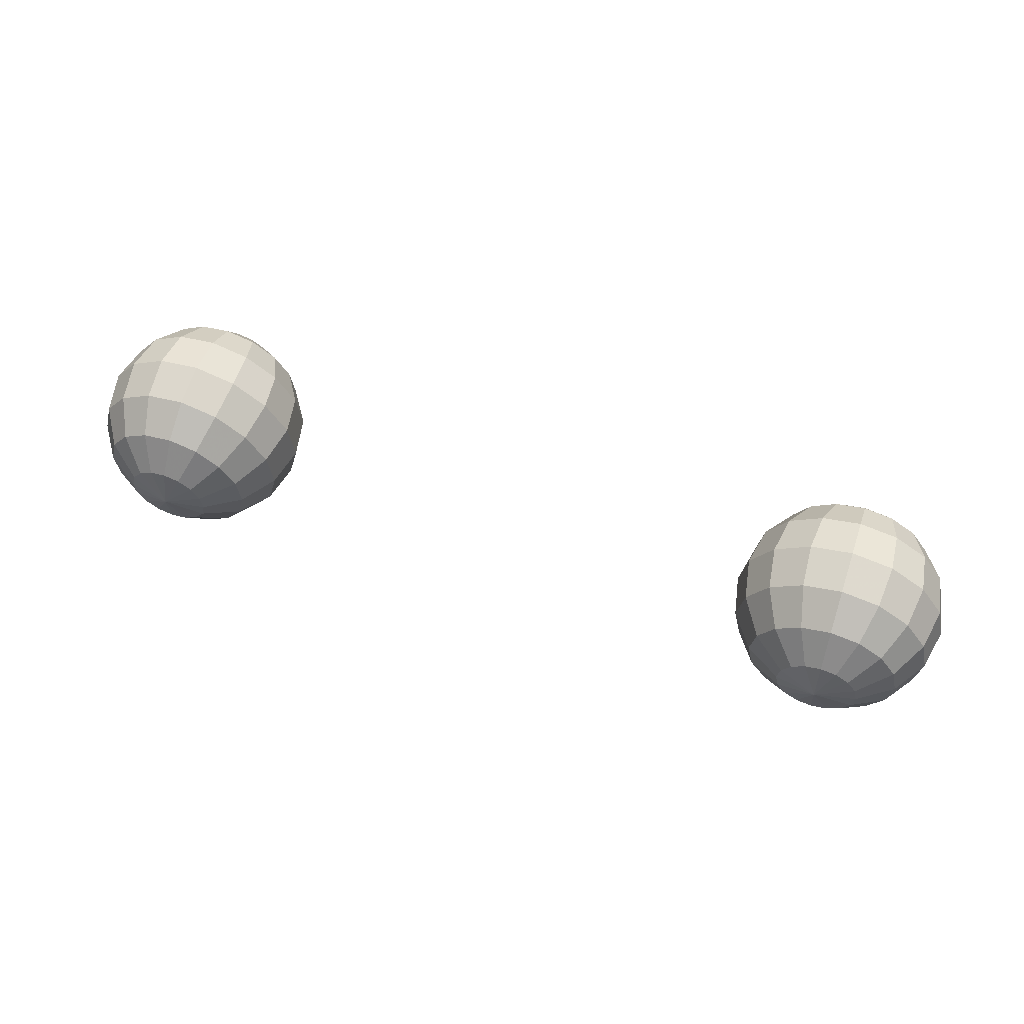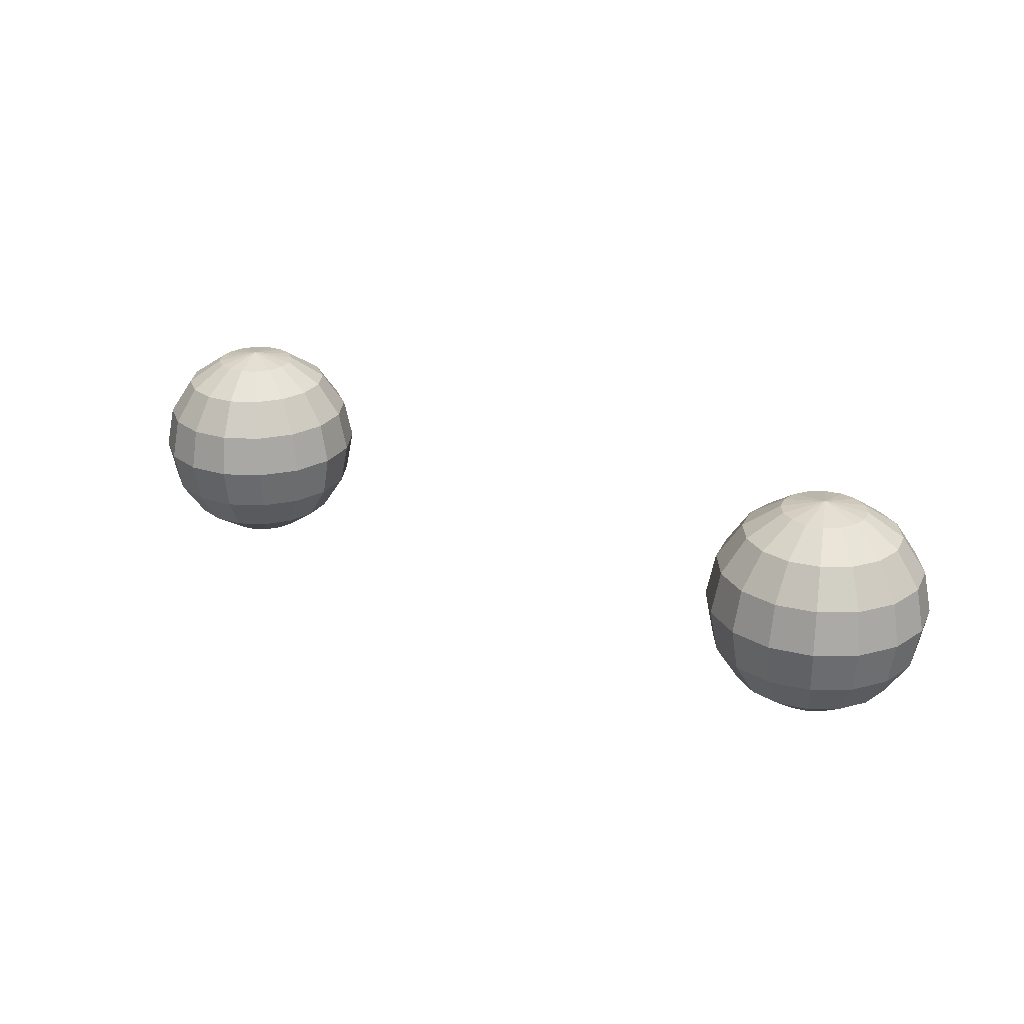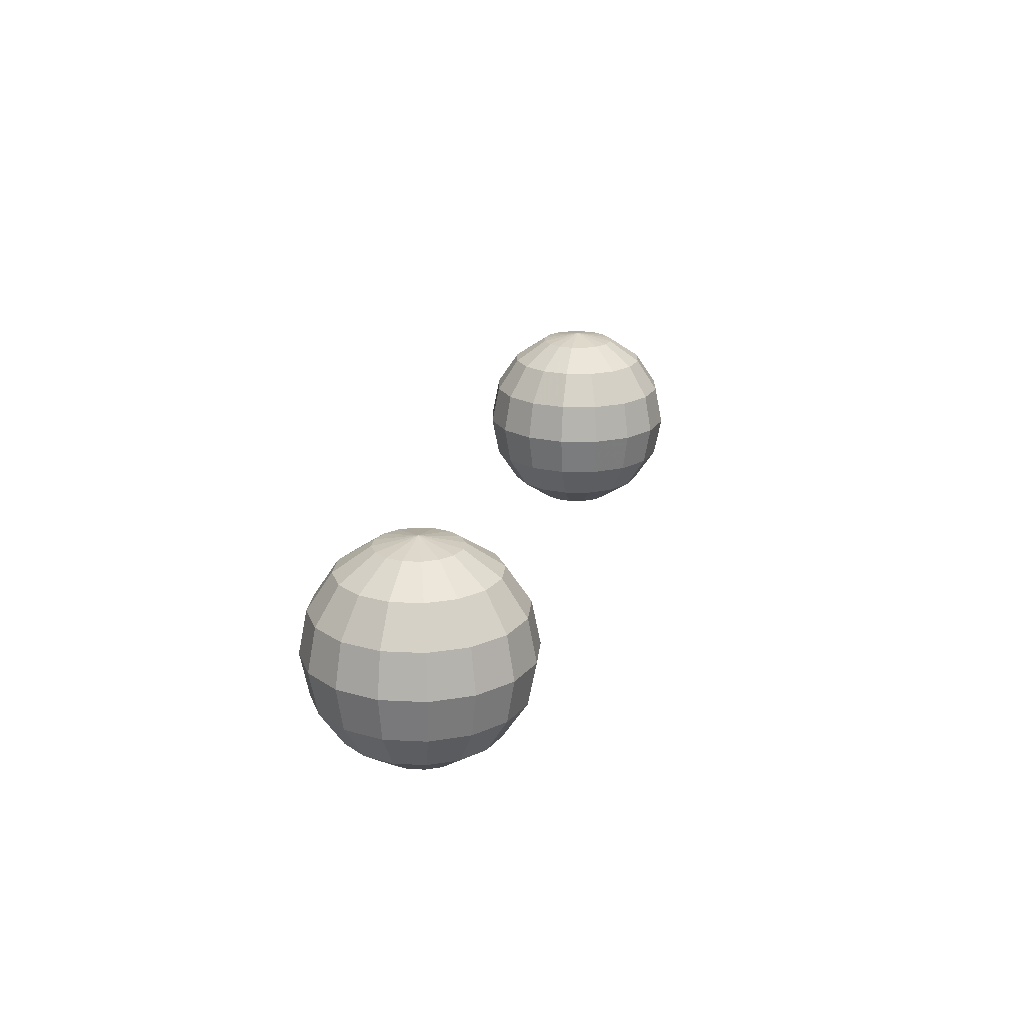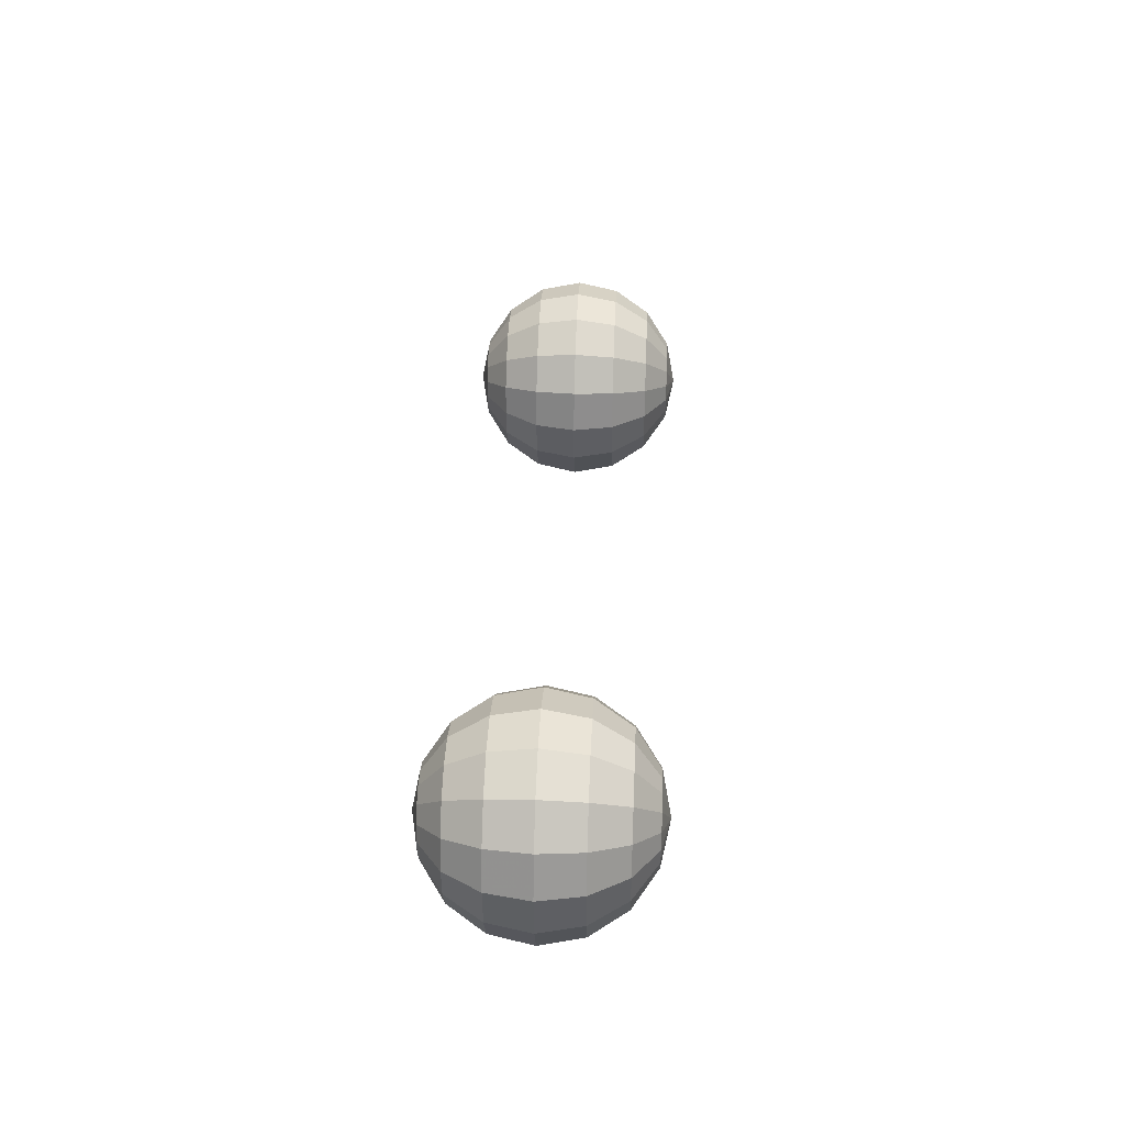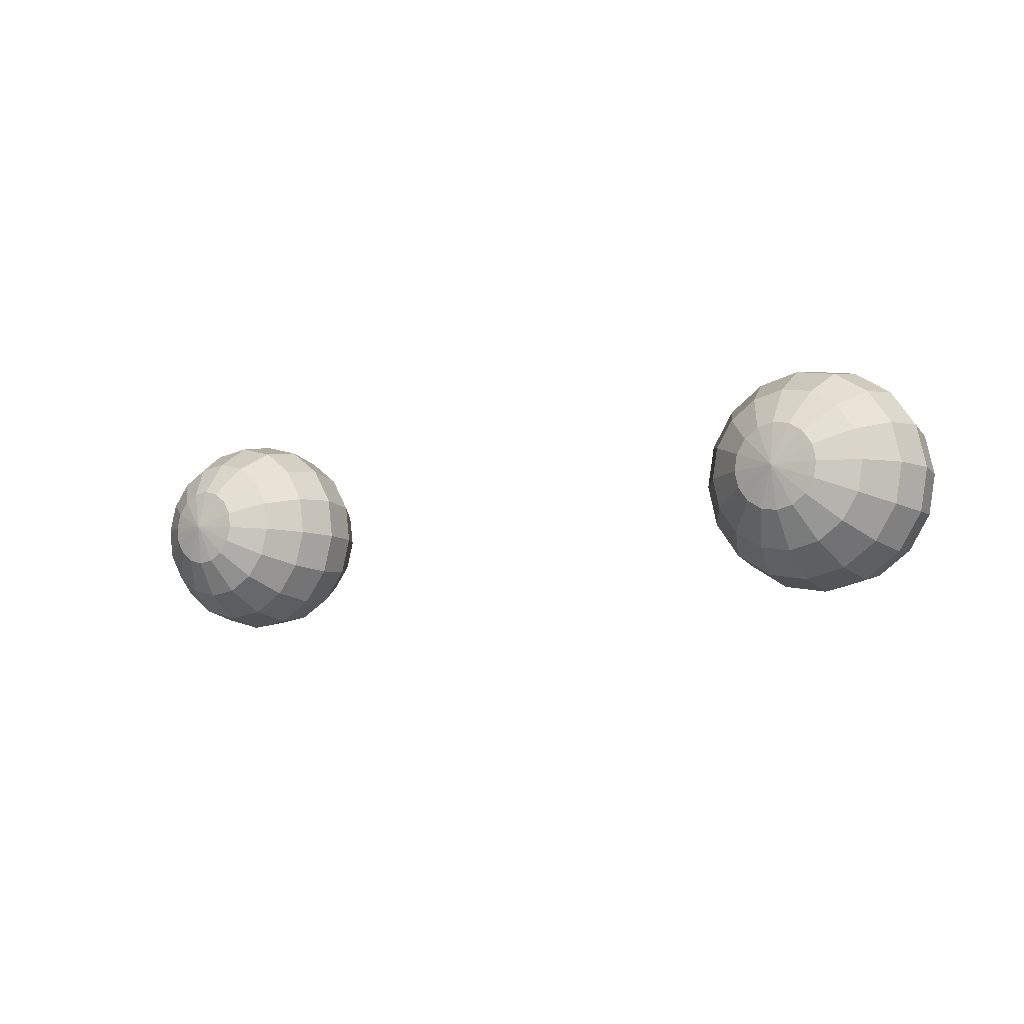
<metadata>
{"format":"obj","ext":"obj","renderer":"f3d","projection":"perspective","resolution":1024,"background":"white","views":[{"elev":58.4,"azim":18.7,"up":"+Y"},{"elev":25.4,"azim":34.4,"up":"+Z"},{"elev":20.3,"azim":-76.9,"up":"+Z"},{"elev":35.5,"azim":-87.2,"up":"+Y"},{"elev":-8.6,"azim":34.2,"up":"+Y"}]}
</metadata>
<code>
v -0.1457 0.1502 0.7484
v -0.1354 0.1386 0.7515
v -0.1354 0.1386 0.7515
v -0.1405 0.1533 0.7484
v -0.1354 0.1386 0.7515
v -0.1494 0.1454 0.7484
v -0.151 0.1396 0.7484
v -0.1354 0.1386 0.7515
v -0.1613 0.1512 0.7396
v -0.1641 0.1404 0.7396
v -0.1545 0.1601 0.7396
v -0.1603 0.1667 0.7264
v -0.1692 0.1551 0.7264
v -0.1624 0.169 0.7108
v -0.172 0.1564 0.7108
v -0.1729 0.1409 0.7264
v -0.1626 0.1293 0.7396
v -0.1709 0.1264 0.7264
v -0.1501 0.1335 0.7484
v -0.1354 0.1386 0.7515
v -0.1471 0.1283 0.7484
v -0.157 0.1196 0.7396
v -0.1354 0.1386 0.7515
v -0.1354 0.1386 0.7515
v -0.1423 0.1246 0.7484
v -0.148 0.1128 0.7396
v -0.1636 0.1137 0.7264
v -0.1739 0.1254 0.7108
v -0.1659 0.1117 0.7108
v -0.176 0.1411 0.7108
v -0.1603 0.1667 0.6953
v -0.1692 0.1551 0.6953
v -0.1487 0.177 0.7108
v -0.1477 0.1741 0.6953
v -0.1477 0.1741 0.7264
v -0.1729 0.1409 0.6953
v -0.1613 0.1512 0.6821
v -0.1641 0.1404 0.6821
v -0.1545 0.1601 0.6821
v -0.1448 0.1658 0.7396
v -0.1331 0.1761 0.7264
v -0.1337 0.1673 0.7396
v -0.133 0.1792 0.7108
v -0.1176 0.1751 0.7108
v -0.119 0.1723 0.6953
v -0.1331 0.1761 0.6953
v -0.119 0.1723 0.7264
v -0.105 0.1655 0.7108
v -0.1073 0.1635 0.6953
v -0.1073 0.1635 0.7264
v -0.1337 0.1673 0.6821
v -0.1448 0.1658 0.6821
v -0.1228 0.1644 0.6821
v -0.1228 0.1644 0.7396
v -0.1345 0.1541 0.7484
v -0.1286 0.1526 0.7484
v -0.1354 0.1386 0.7515
v -0.1354 0.1386 0.7515
v -0.1139 0.1576 0.7396
v -0.1238 0.1489 0.7484
v -0.1354 0.1386 0.7515
v -0.1354 0.1386 0.7515
v -0.1207 0.1437 0.7484
v -0.1354 0.1386 0.7515
v -0.1199 0.1376 0.7484
v -0.1354 0.1386 0.7515
v -0.1215 0.1318 0.7484
v -0.1354 0.1386 0.7515
v -0.1251 0.127 0.7484
v -0.1164 0.1171 0.7396
v -0.1096 0.126 0.7396
v -0.1304 0.1239 0.7484
v -0.1261 0.1114 0.7396
v -0.1232 0.1031 0.7264
v -0.1106 0.1105 0.7264
v -0.1372 0.1099 0.7396
v -0.1377 0.1011 0.7264
v -0.1519 0.1049 0.7264
v -0.1533 0.1021 0.7108
v -0.1379 0.09805 0.7108
v -0.1364 0.1231 0.7484
v -0.1354 0.1386 0.7515
v -0.1354 0.1386 0.7515
v -0.1222 0.1002 0.7108
v -0.1085 0.1082 0.7108
v -0.1377 0.1011 0.6953
v -0.1232 0.1031 0.6953
v -0.1106 0.1105 0.6953
v -0.1017 0.1221 0.7264
v -0.09893 0.1208 0.7108
v -0.1068 0.1368 0.7396
v -0.1083 0.1479 0.7396
v -0.09995 0.1508 0.7264
v -0.09703 0.1518 0.7108
v -0.09995 0.1508 0.6953
v -0.09489 0.1361 0.7108
v -0.09798 0.1363 0.6953
v -0.09798 0.1363 0.7264
v -0.1519 0.1049 0.6953
v -0.148 0.1128 0.6821
v -0.1372 0.1099 0.6821
v -0.1423 0.1246 0.6733
v -0.1364 0.1231 0.6733
v -0.1354 0.1386 0.6702
v -0.1354 0.1386 0.6702
v -0.1304 0.1239 0.6733
v -0.1261 0.1114 0.6821
v -0.1164 0.1171 0.6821
v -0.1096 0.126 0.6821
v -0.1251 0.127 0.6733
v -0.1215 0.1318 0.6733
v -0.1068 0.1368 0.6821
v -0.1199 0.1376 0.6733
v -0.1207 0.1437 0.6733
v -0.1083 0.1479 0.6821
v -0.1354 0.1386 0.6702
v -0.1354 0.1386 0.6702
v -0.1354 0.1386 0.6702
v -0.1139 0.1576 0.6821
v -0.1238 0.1489 0.6733
v -0.1017 0.1221 0.6953
v -0.1354 0.1386 0.6702
v -0.1354 0.1386 0.6702
v -0.1471 0.1283 0.6733
v -0.1354 0.1386 0.6702
v -0.1501 0.1335 0.6733
v -0.1354 0.1386 0.6702
v -0.1626 0.1293 0.6821
v -0.151 0.1396 0.6733
v -0.1709 0.1264 0.6953
v -0.157 0.1196 0.6821
v -0.1636 0.1137 0.6953
v -0.1494 0.1454 0.6733
v -0.1457 0.1502 0.6733
v -0.1354 0.1386 0.6702
v -0.1354 0.1386 0.6702
v -0.1405 0.1533 0.6733
v -0.1354 0.1386 0.6702
v -0.1354 0.1386 0.6702
v -0.1354 0.1386 0.6702
v -0.1354 0.1386 0.6702
v -0.1286 0.1526 0.6733
v -0.1354 0.1386 0.6702
v -0.1345 0.1541 0.6733
v 0.1356 0.1386 0.7515
v 0.1356 0.1386 0.7515
v 0.1412 0.1531 0.7484
v 0.1352 0.1541 0.7484
v 0.1293 0.1528 0.7484
v 0.1356 0.1386 0.7515
v 0.1349 0.1673 0.7396
v 0.124 0.1649 0.7396
v 0.1244 0.1493 0.7484
v 0.1356 0.1386 0.7515
v 0.1211 0.1442 0.7484
v 0.1148 0.1584 0.7396
v 0.1088 0.1489 0.7396
v 0.1069 0.1379 0.7396
v 0.1201 0.1382 0.7484
v 0.0981 0.1377 0.7264
v 0.1006 0.1521 0.7264
v 0.1013 0.1234 0.7264
v 0.1094 0.127 0.7396
v 0.1097 0.1114 0.7264
v 0.1158 0.1178 0.7396
v 0.1221 0.1036 0.7264
v 0.1253 0.1118 0.7396
v 0.13 0.1241 0.7484
v 0.1249 0.1273 0.7484
v 0.1214 0.1323 0.7484
v 0.121 0.1007 0.7108
v 0.1366 0.09799 0.7108
v 0.1365 0.1011 0.7264
v 0.1076 0.1092 0.7108
v 0.1363 0.1099 0.7396
v 0.09848 0.1221 0.7108
v 0.09501 0.1376 0.7108
v 0.1013 0.1234 0.6953
v 0.1097 0.1114 0.6953
v 0.0981 0.1377 0.6953
v 0.1356 0.1386 0.7515
v 0.1356 0.1386 0.7515
v 0.1356 0.1386 0.7515
v 0.1356 0.1386 0.7515
v 0.09772 0.1532 0.7108
v 0.1006 0.1521 0.6953
v 0.1084 0.1645 0.6953
v 0.1148 0.1584 0.6821
v 0.1088 0.1489 0.6821
v 0.1062 0.1666 0.7108
v 0.1204 0.1729 0.6953
v 0.124 0.1649 0.6821
v 0.1192 0.1757 0.7108
v 0.1069 0.1379 0.6821
v 0.1211 0.1442 0.6733
v 0.1201 0.1382 0.6733
v 0.1244 0.1493 0.6733
v 0.1084 0.1645 0.7264
v 0.1204 0.1729 0.7264
v 0.1347 0.1761 0.7264
v 0.1346 0.1792 0.7108
v 0.146 0.1654 0.7396
v 0.1463 0.1499 0.7484
v 0.1554 0.1594 0.7396
v 0.1498 0.1449 0.7484
v 0.1619 0.1502 0.7396
v 0.1512 0.139 0.7484
v 0.1643 0.1393 0.7396
v 0.1501 0.133 0.7484
v 0.1356 0.1386 0.7515
v 0.1356 0.1386 0.7515
v 0.1469 0.1279 0.7484
v 0.1564 0.1188 0.7396
v 0.1624 0.1283 0.7396
v 0.1419 0.1244 0.7484
v 0.1473 0.1123 0.7396
v 0.136 0.1231 0.7484
v 0.1508 0.1043 0.7264
v 0.1628 0.1127 0.7264
v 0.1356 0.1386 0.7515
v 0.1356 0.1386 0.7515
v 0.1356 0.1386 0.7515
v 0.1356 0.1386 0.7515
v 0.1706 0.1251 0.7264
v 0.1731 0.1395 0.7264
v 0.1699 0.1538 0.7264
v 0.1735 0.124 0.7108
v 0.1762 0.1396 0.7108
v 0.1706 0.1251 0.6953
v 0.1731 0.1395 0.6953
v 0.1628 0.1127 0.6953
v 0.165 0.1106 0.7108
v 0.1356 0.1386 0.7515
v 0.1356 0.1386 0.7515
v 0.1615 0.1658 0.7264
v 0.1491 0.1736 0.7264
v 0.1502 0.1765 0.7108
v 0.1491 0.1736 0.6953
v 0.1347 0.1761 0.6953
v 0.146 0.1654 0.6821
v 0.1349 0.1673 0.6821
v 0.1615 0.1658 0.6953
v 0.1554 0.1594 0.6821
v 0.1412 0.1531 0.6733
v 0.1352 0.1541 0.6733
v 0.1463 0.1499 0.6733
v 0.1636 0.168 0.7108
v 0.1728 0.1551 0.7108
v 0.1699 0.1538 0.6953
v 0.1619 0.1502 0.6821
v 0.1512 0.139 0.6733
v 0.1498 0.1449 0.6733
v 0.1643 0.1393 0.6821
v 0.1624 0.1283 0.6821
v 0.1501 0.133 0.6733
v 0.1564 0.1188 0.6821
v 0.1469 0.1279 0.6733
v 0.1508 0.1043 0.6953
v 0.1473 0.1123 0.6821
v 0.1521 0.1015 0.7108
v 0.1365 0.1011 0.6953
v 0.1221 0.1036 0.6953
v 0.1253 0.1118 0.6821
v 0.1363 0.1099 0.6821
v 0.1158 0.1178 0.6821
v 0.1249 0.1273 0.6733
v 0.13 0.1241 0.6733
v 0.1094 0.127 0.6821
v 0.1214 0.1323 0.6733
v 0.1356 0.1386 0.6702
v 0.1356 0.1386 0.6702
v 0.136 0.1231 0.6733
v 0.1356 0.1386 0.6702
v 0.1419 0.1244 0.6733
v 0.1356 0.1386 0.6702
v 0.1356 0.1386 0.6702
v 0.1356 0.1386 0.6702
v 0.1356 0.1386 0.6702
v 0.1356 0.1386 0.6702
v 0.1356 0.1386 0.6702
v 0.1356 0.1386 0.6702
v 0.1356 0.1386 0.6702
v 0.1293 0.1528 0.6733
v 0.1356 0.1386 0.6702
v 0.1356 0.1386 0.6702
v 0.1356 0.1386 0.6702
v 0.1356 0.1386 0.6702
v 0.1356 0.1386 0.6702
g Group3271
f 1 2 3 4
f 5 2 1 6
f 6 7 8 5
f 9 10 7 6
f 1 11 9 6
f 11 12 13 9
f 13 12 14 15
f 9 13 16 10
f 17 10 16 18
f 7 10 17 19
f 7 19 20 8
f 21 19 17 22
f 21 23 20 19
f 24 23 21 25
f 26 25 21 22
f 22 17 18 27
f 18 28 29 27
f 18 16 30 28
f 16 13 15 30
f 15 14 31 32
f 31 14 33 34
f 12 35 33 14
f 15 32 36 30
f 32 37 38 36
f 31 39 37 32
f 11 40 35 12
f 41 35 40 42
f 41 43 33 35
f 44 45 46 43
f 41 47 44 43
f 48 49 45 44
f 47 50 48 44
f 51 52 34 46
f 46 45 53 51
f 33 43 46 34
f 42 54 47 41
f 42 55 56 54
f 57 56 55 58
f 3 58 55 4
f 4 55 42 40
f 59 50 47 54
f 54 56 60 59
f 4 40 11 1
f 56 57 61 60
f 60 61 62 63
f 62 64 65 63
f 66 67 65 64
f 67 66 68 69
f 67 69 70 71
f 70 69 72 73
f 70 73 74 75
f 73 76 77 74
f 76 26 78 77
f 27 29 79 78
f 78 26 22 27
f 80 77 78 79
f 76 81 25 26
f 73 72 81 76
f 82 24 25 81
f 83 82 81 72
f 74 84 85 75
f 80 86 87 84
f 77 80 84 74
f 85 84 87 88
f 71 70 75 89
f 89 75 85 90
f 72 69 68 83
f 65 67 71 91
f 63 65 91 92
f 60 63 92 59
f 59 92 93 50
f 93 94 48 50
f 49 48 94 95
f 96 97 95 94
f 94 93 98 96
f 93 92 91 98
f 71 89 98 91
f 98 89 90 96
f 80 79 99 86
f 86 99 100 101
f 100 102 103 101
f 103 102 104 105
f 101 103 106 107
f 101 107 87 86
f 88 87 107 108
f 109 108 110 111
f 112 109 111 113
f 112 113 114 115
f 116 117 114 113
f 113 111 118 116
f 95 115 119 49
f 119 115 114 120
f 95 97 112 115
f 112 97 121 109
f 109 121 88 108
f 85 88 121 90
f 121 97 96 90
f 111 110 122 118
f 110 106 123 122
f 103 105 123 106
f 110 108 107 106
f 102 124 125 104
f 124 126 127 125
f 128 38 129 126
f 130 128 131 132
f 128 130 36 38
f 130 28 30 36
f 28 130 132 29
f 132 99 79 29
f 132 131 100 99
f 128 126 124 131
f 102 100 131 124
f 133 129 38 37
f 134 133 37 39
f 133 134 135 136
f 134 137 138 135
f 133 136 139 129
f 52 137 134 39
f 139 127 126 129
f 120 114 117 140
f 120 140 141 142
f 143 144 142 141
f 144 143 138 137
f 51 144 137 52
f 51 53 142 144
f 120 142 53 119
f 45 49 119 53
f 31 34 52 39
g Group3286
f 145 146 147 148
f 145 148 149 150
f 149 148 151 152
f 150 149 153 154
f 155 153 156 157
f 157 158 159 155
f 160 158 157 161
f 160 162 163 158
f 164 165 163 162
f 165 164 166 167
f 165 167 168 169
f 170 163 165 169
f 166 171 172 173
f 164 174 171 166
f 167 166 173 175
f 176 174 164 162
f 160 177 176 162
f 176 178 179 174
f 180 178 176 177
f 159 158 163 170
f 181 159 170 182
f 183 155 159 181
f 170 169 184 182
f 185 177 160 161
f 177 185 186 180
f 186 187 188 189
f 187 186 185 190
f 187 191 192 188
f 193 191 187 190
f 180 186 189 194
f 194 189 195 196
f 189 188 197 195
f 198 190 185 161
f 156 152 199 198
f 157 156 198 161
f 149 152 156 153
f 200 201 193 199
f 200 199 152 151
f 193 190 198 199
f 154 153 155 183
f 147 202 151 148
f 147 203 204 202
f 203 205 206 204
f 205 207 208 206
f 209 207 210 211
f 209 212 213 214
f 215 216 213 212
f 216 215 217 175
f 216 218 219 213
f 218 216 175 173
f 168 167 175 217
f 220 168 217 221
f 215 222 221 217
f 222 215 212 223
f 209 211 223 212
f 214 213 219 224
f 208 214 224 225
f 207 209 214 208
f 226 206 208 225
f 224 227 228 225
f 227 229 230 228
f 231 229 227 232
f 219 232 227 224
f 233 210 207 205
f 203 234 233 205
f 146 234 203 147
f 202 204 235 236
f 202 236 200 151
f 237 201 200 236
f 238 239 201 237
f 238 240 241 239
f 238 242 243 240
f 241 240 244 245
f 243 246 244 240
f 193 201 239 191
f 239 241 192 191
f 237 247 242 238
f 248 249 242 247
f 247 235 226 248
f 236 235 247 237
f 226 235 204 206
f 226 225 228 248
f 249 248 228 230
f 243 242 249 250
f 251 252 250 253
f 254 255 251 253
f 230 229 254 253
f 250 249 230 253
f 256 257 255 254
f 258 259 256 231
f 231 232 260 258
f 218 260 232 219
f 260 172 261 258
f 262 263 264 261
f 263 262 179 265
f 263 265 266 267
f 266 265 268 269
f 179 178 268 265
f 270 271 272 267
f 267 266 273 270
f 263 267 272 264
f 174 179 262 171
f 261 172 171 262
f 258 261 264 259
f 256 259 274 257
f 275 257 274 276
f 255 257 275 277
f 276 274 272 271
f 259 264 272 274
f 173 172 260 218
f 256 254 229 231
f 278 279 252 251
f 277 278 251 255
f 280 246 252 279
f 244 246 280 281
f 244 281 282 245
f 283 245 282 284
f 245 283 192 241
f 283 197 188 192
f 285 197 283 284
f 195 197 285 286
f 286 287 196 195
f 287 288 269 196
f 243 250 252 246
f 180 194 268 178
f 194 196 269 268
f 169 168 220 184
f 273 266 269 288

</code>
